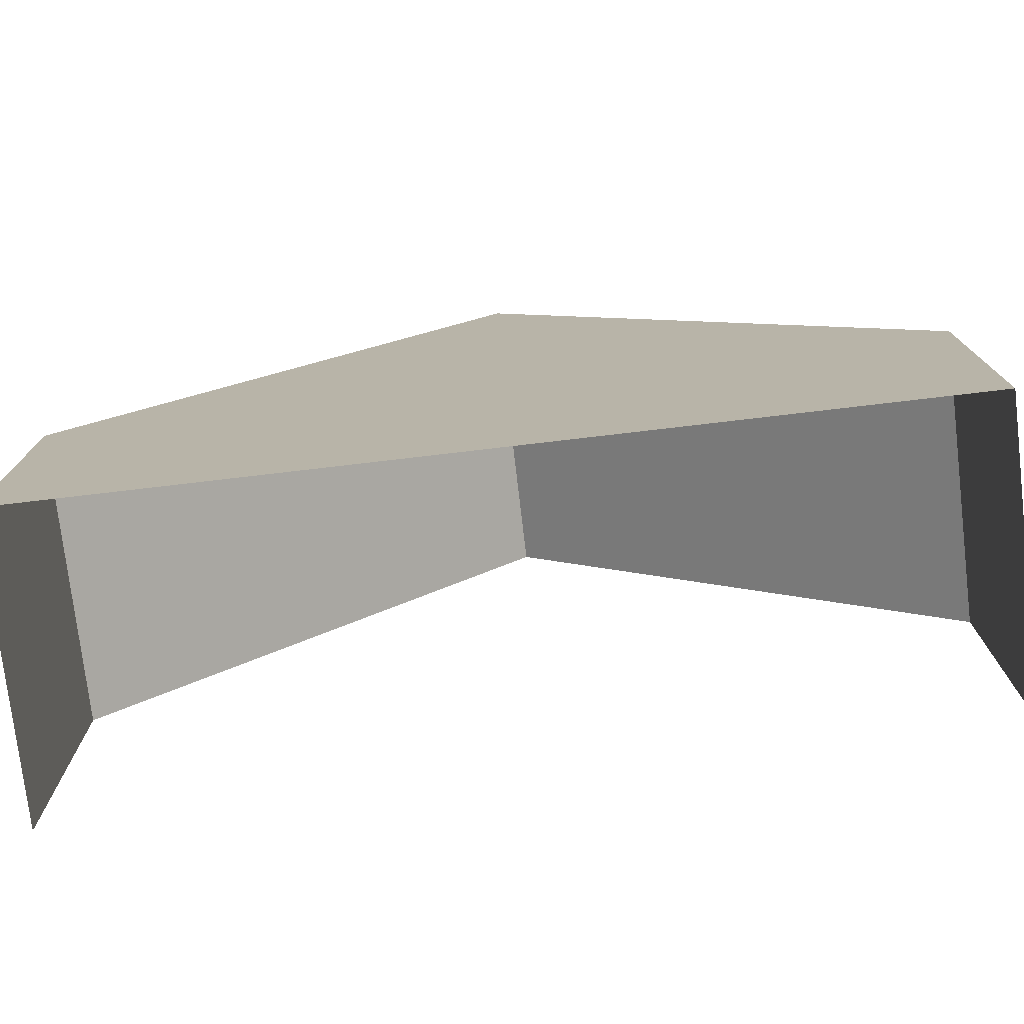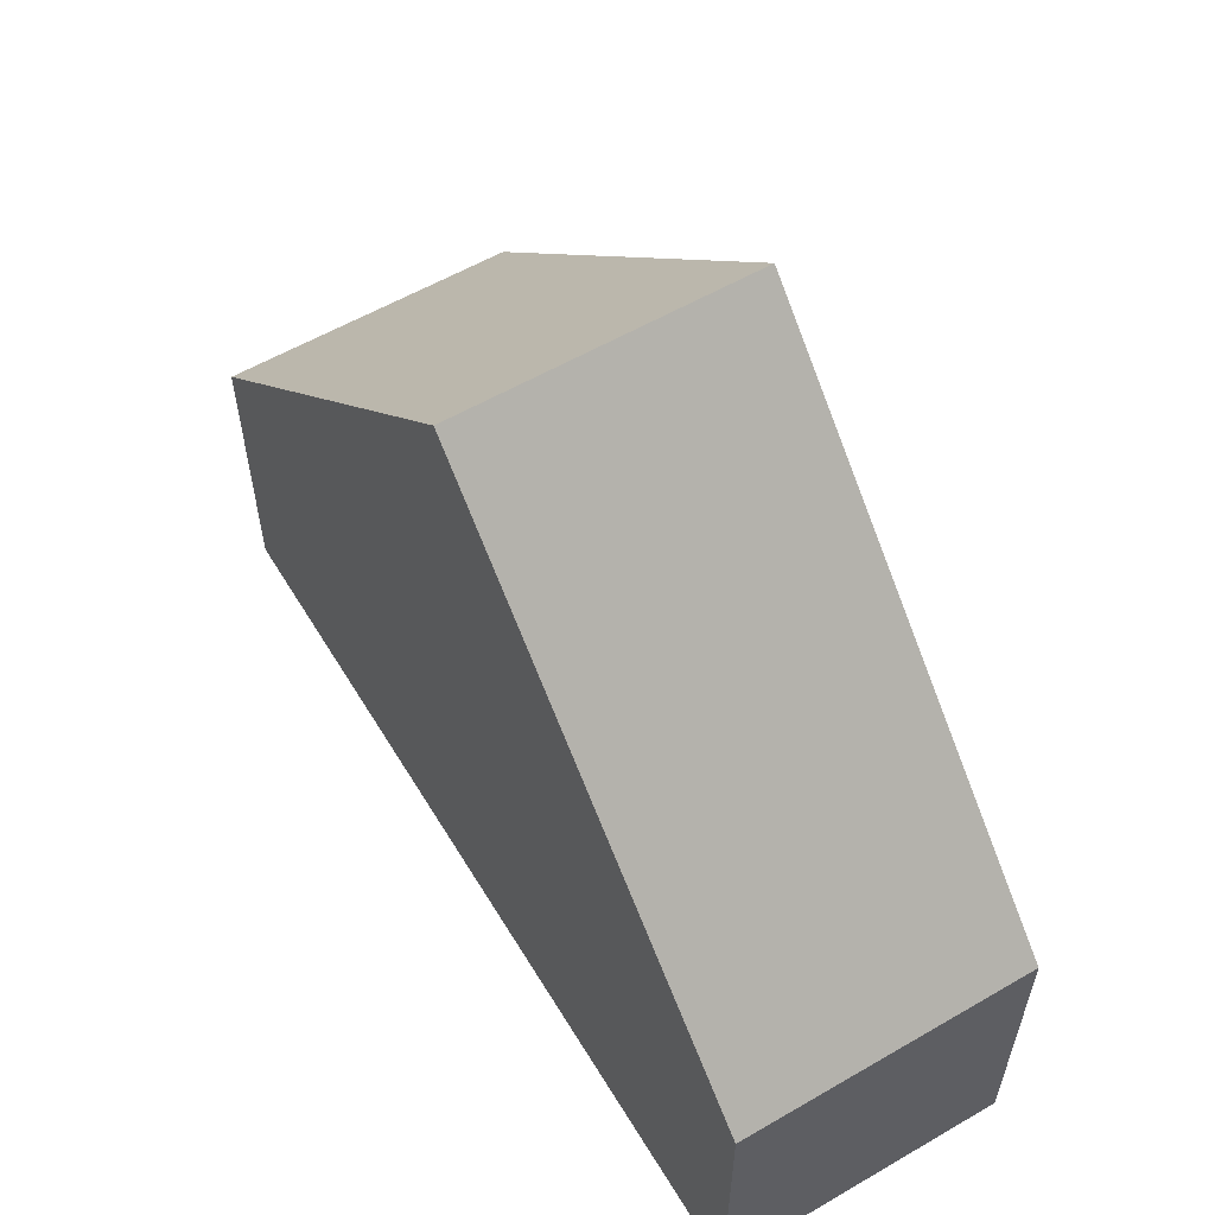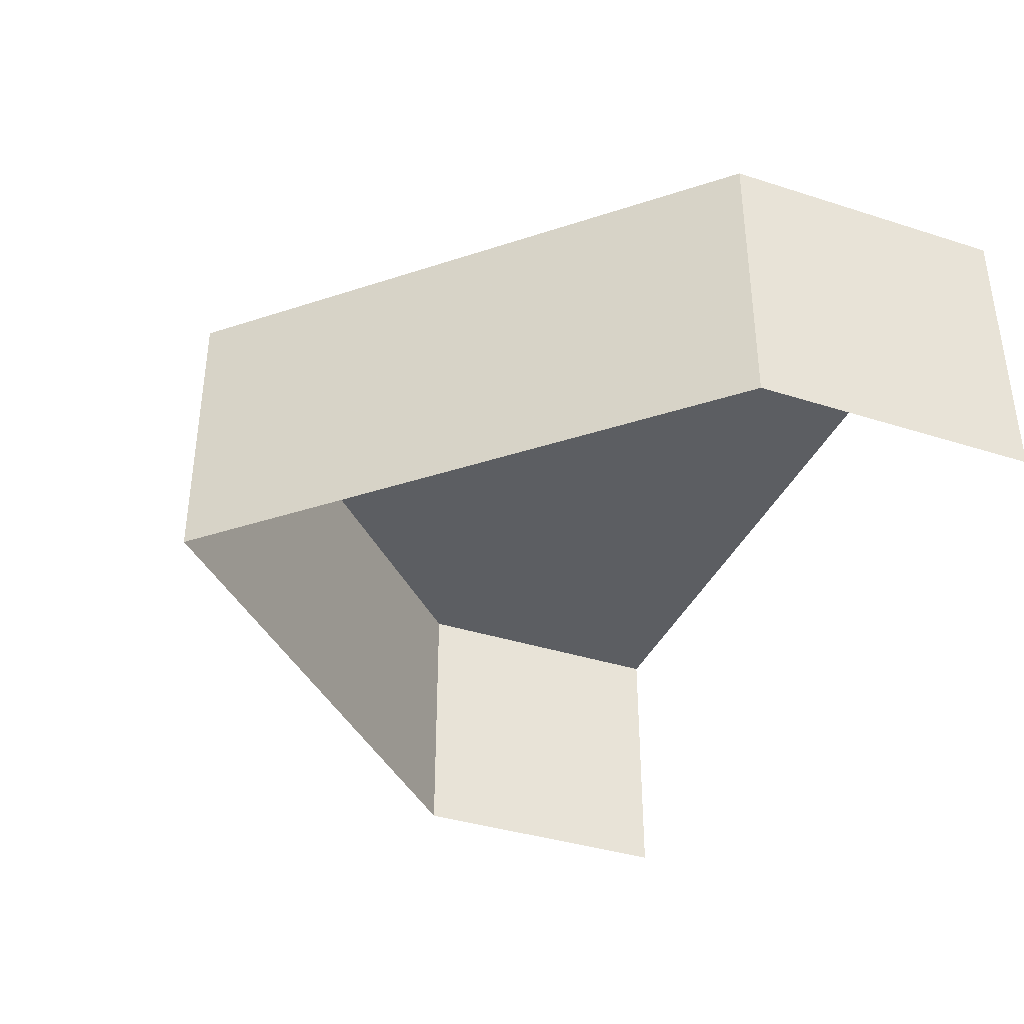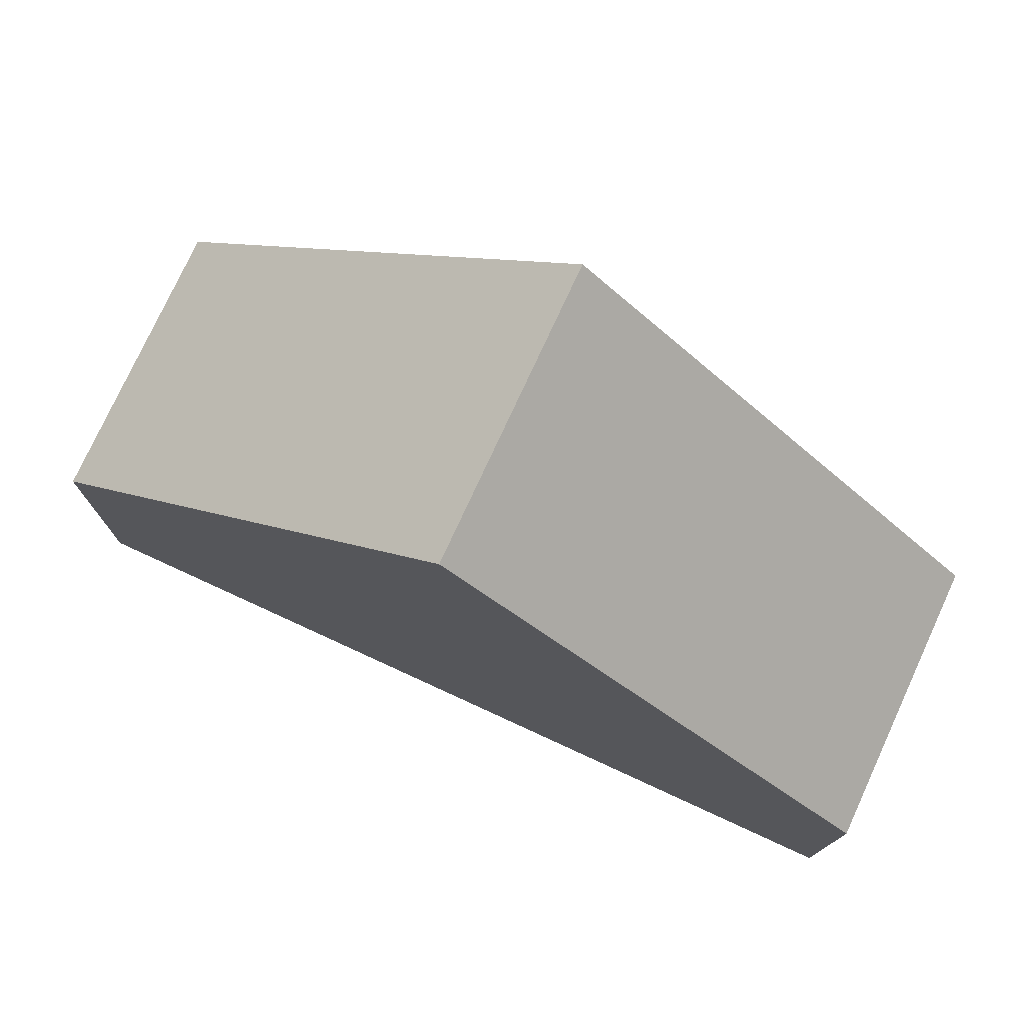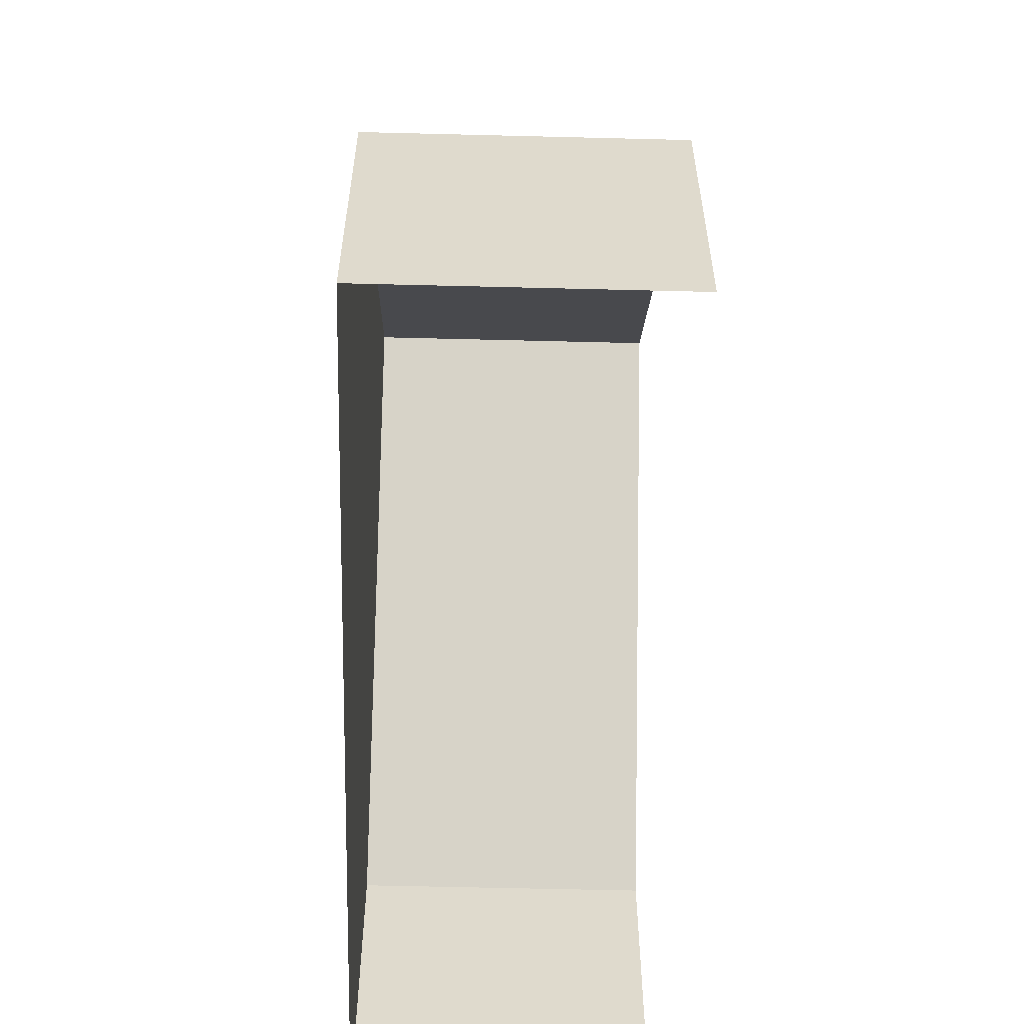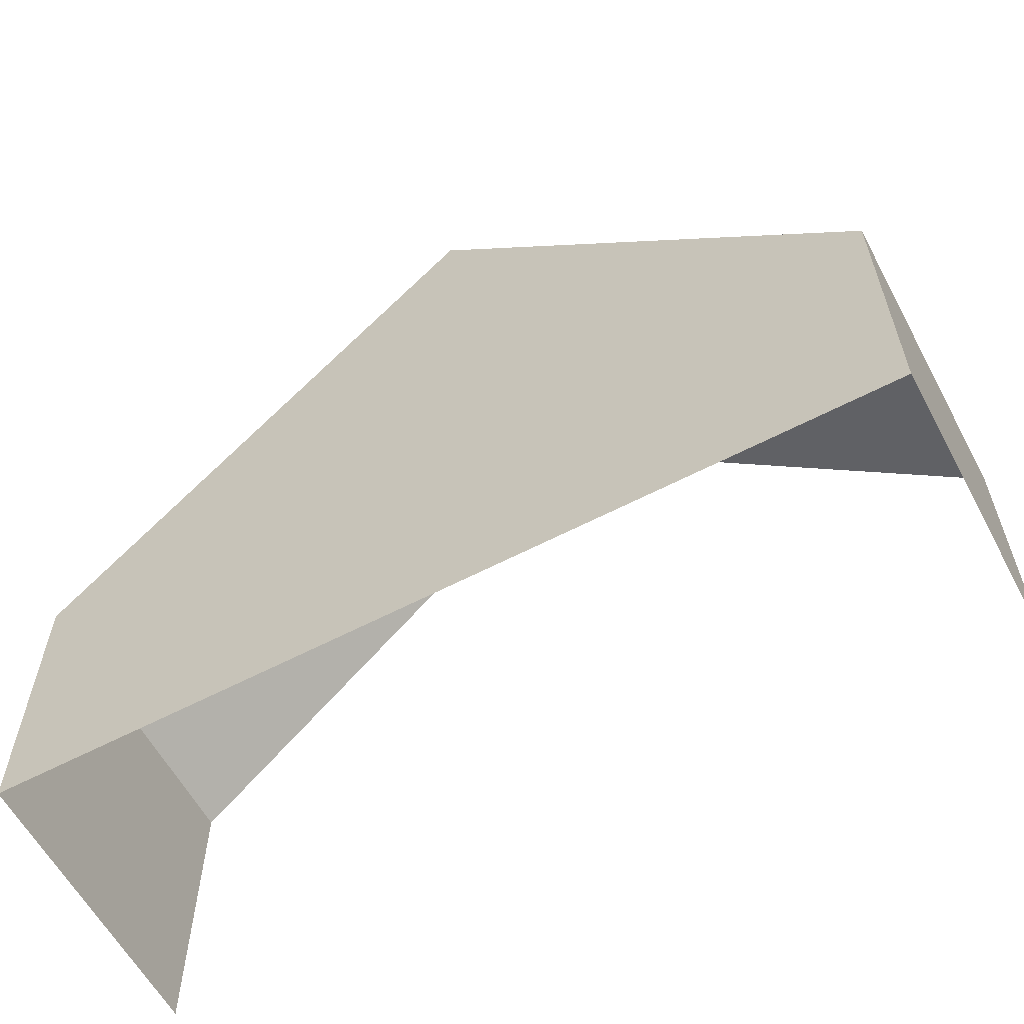
<metadata>
{"format":"obj","ext":"obj","renderer":"f3d","projection":"perspective","resolution":1024,"background":"white","views":[{"elev":-76.1,"azim":-173.3,"up":"+Z"},{"elev":57.8,"azim":-121.0,"up":"+Z"},{"elev":-37.8,"azim":67.8,"up":"+Y"},{"elev":76.5,"azim":-155.3,"up":"+Z"},{"elev":-57.4,"azim":-91.5,"up":"+Z"},{"elev":-60.2,"azim":-151.8,"up":"+Z"}]}
</metadata>
<code>
v -0.075 0 0
v -0.075 0 0.05
v 0.075 0 0.05
v 0.075 0 0
v 0.075 0 0
v 0.075 0 0.05
v 0.075 -0.05 0.05
v 0.075 -0.05 0
v -0.075 0 0.05
v -0.075 0 0
v -0.075 -0.05 0
v -0.075 -0.05 0.05
v -0.075 0 0.05
v 0 0 0.125
v 0.075 0 0.05
v 0 0 0.125
v -0.075 0 0.05
v -0.075 -0.05 0.05
v 0 -0.05 0.125
v 0 0 0.125
v 0 -0.05 0.125
v 0.075 -0.05 0.05
v 0.075 0 0.05
g mesh21505
f 1 2 3
f 3 4 1
g mesh21506
f 5 6 7
f 7 8 5
g mesh21507
f 9 10 11
f 11 12 9
f 13 14 15
g mesh21509
f 16 17 18
f 18 19 16
f 20 21 22
f 22 23 20

</code>
